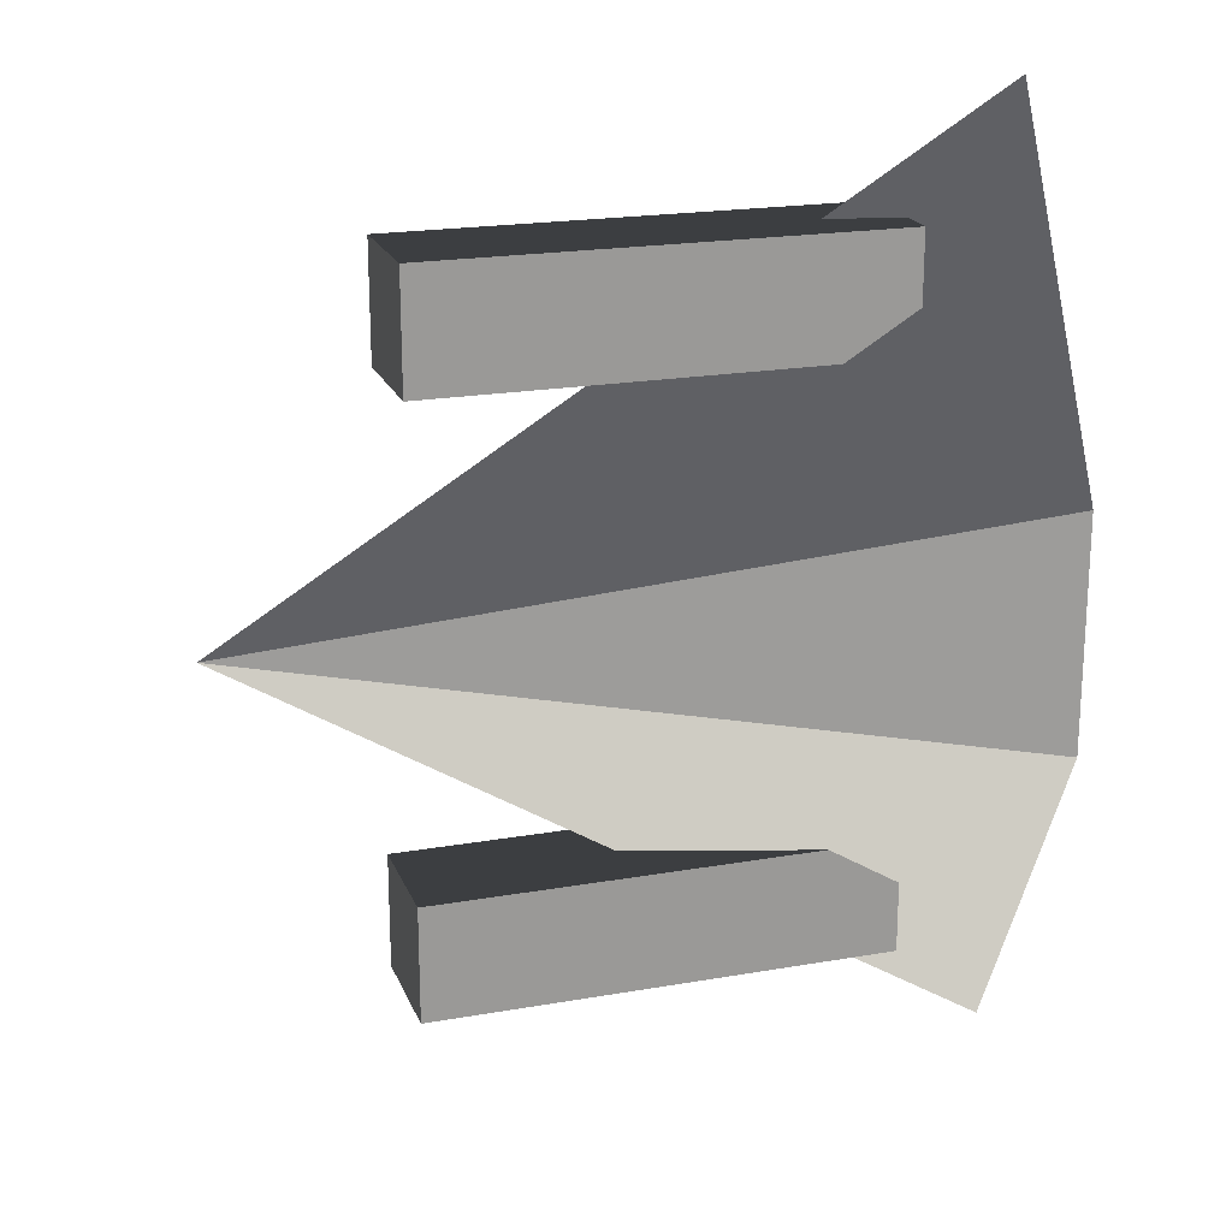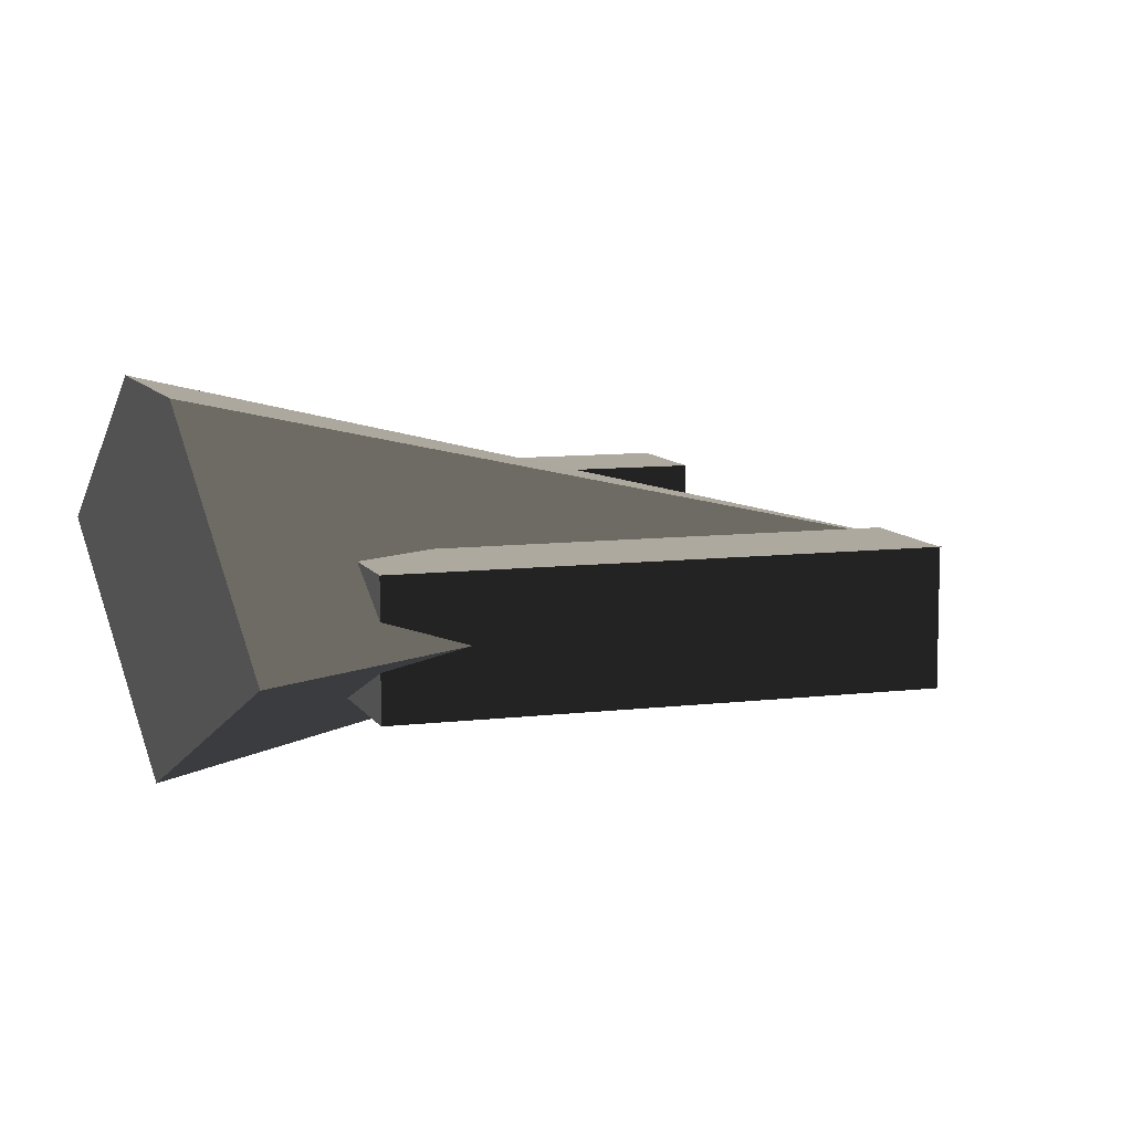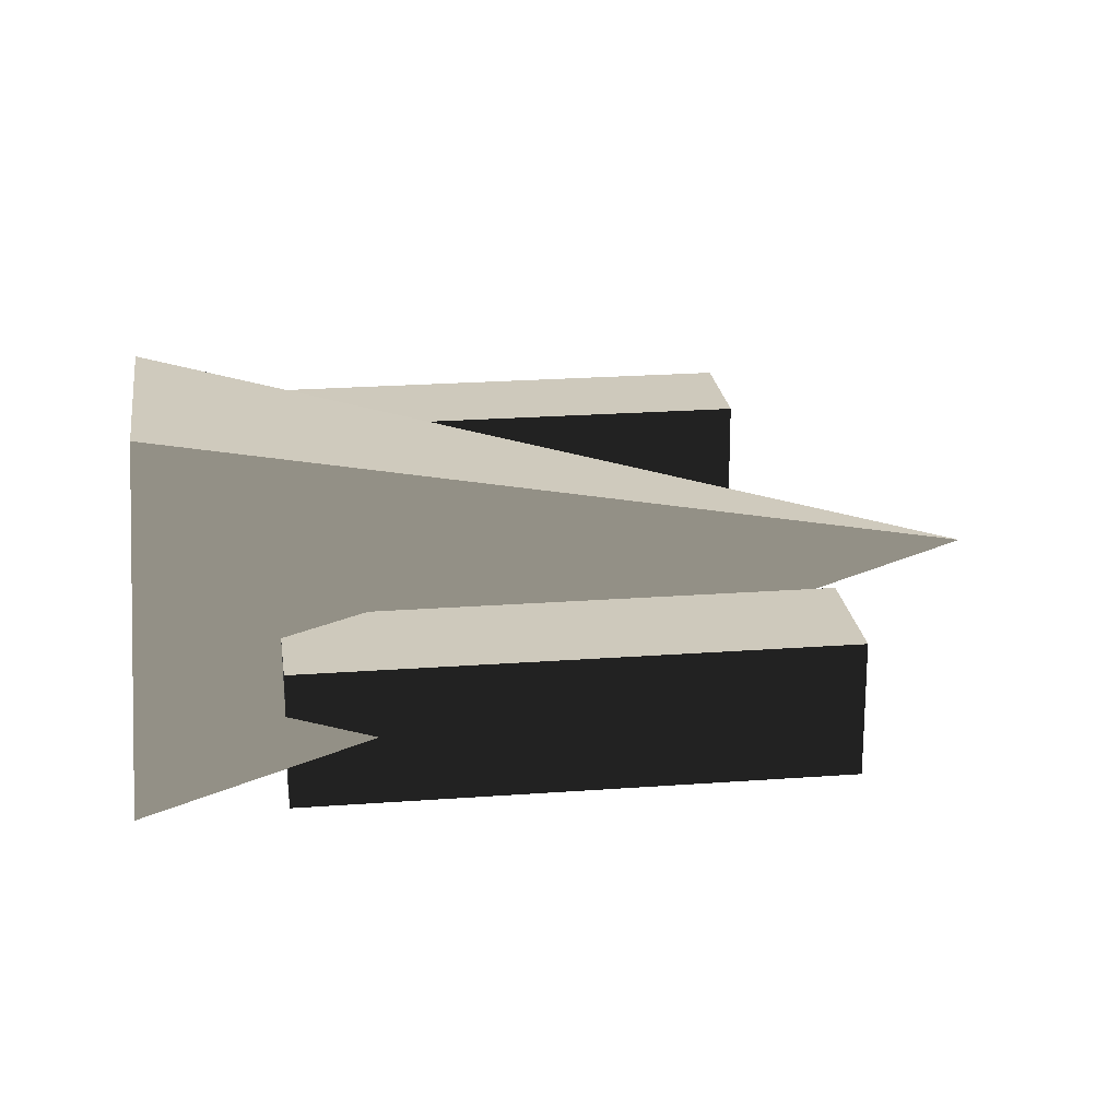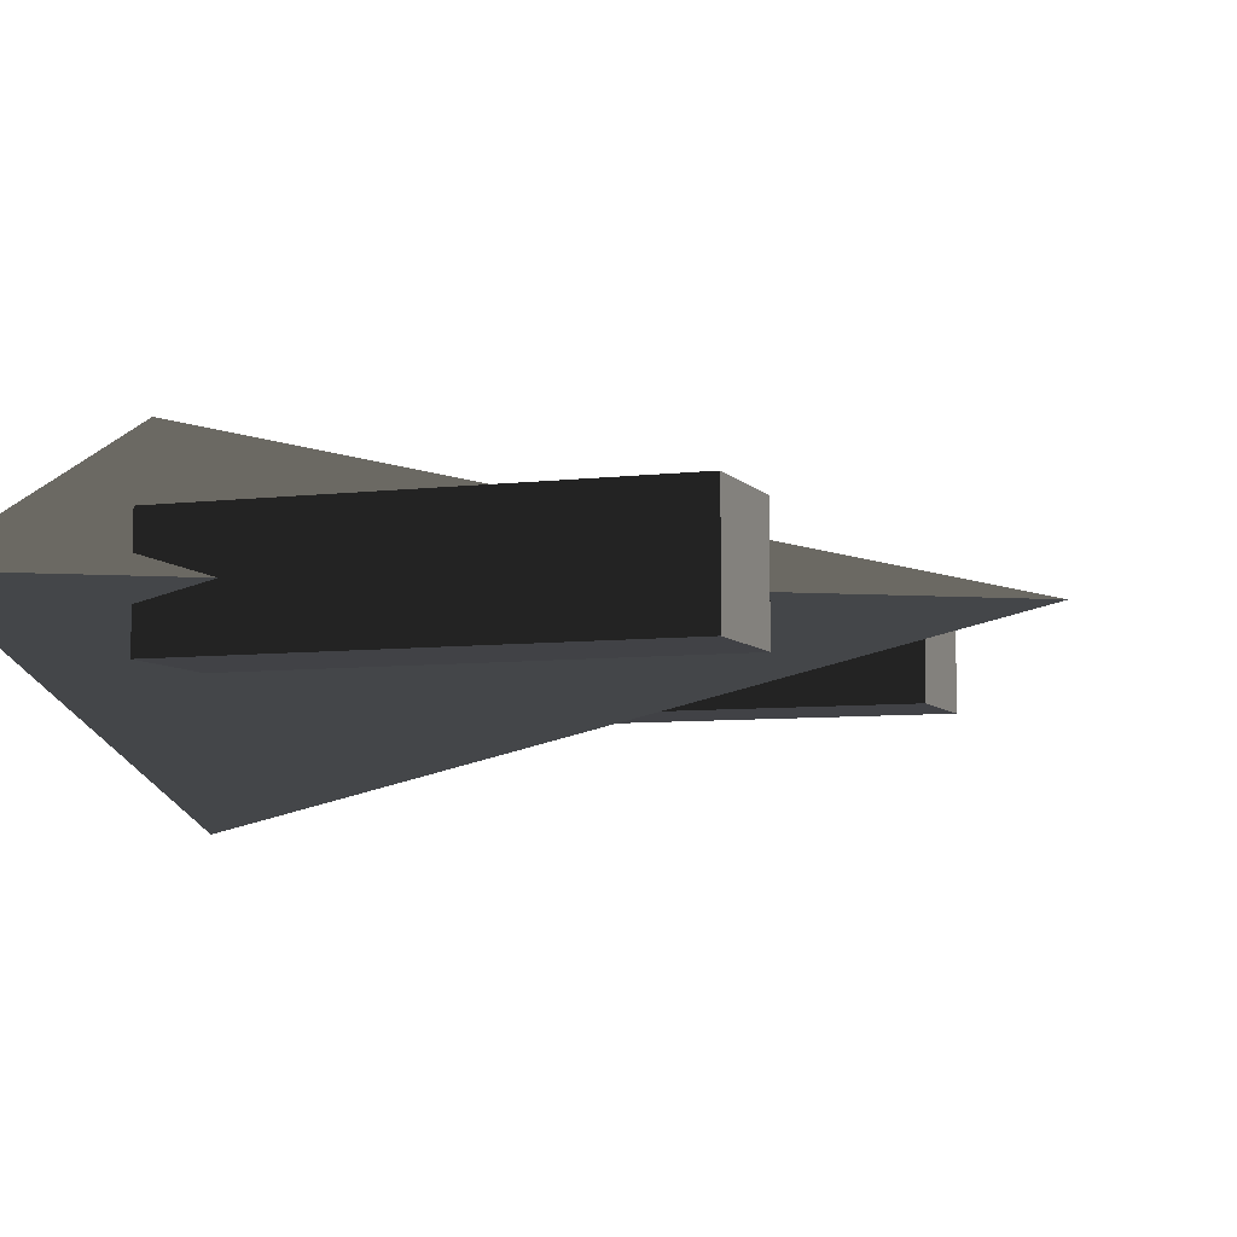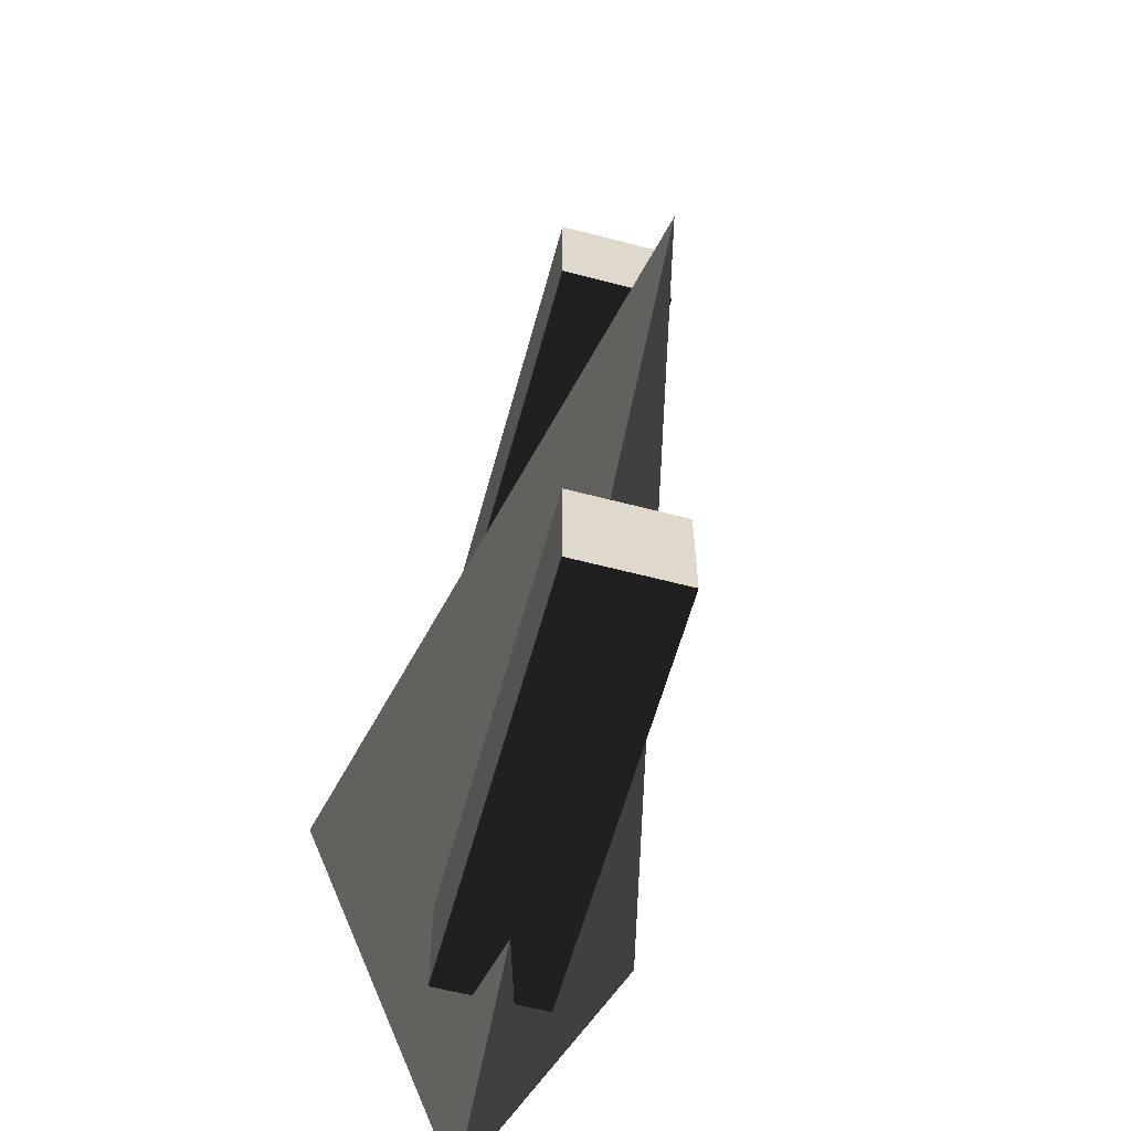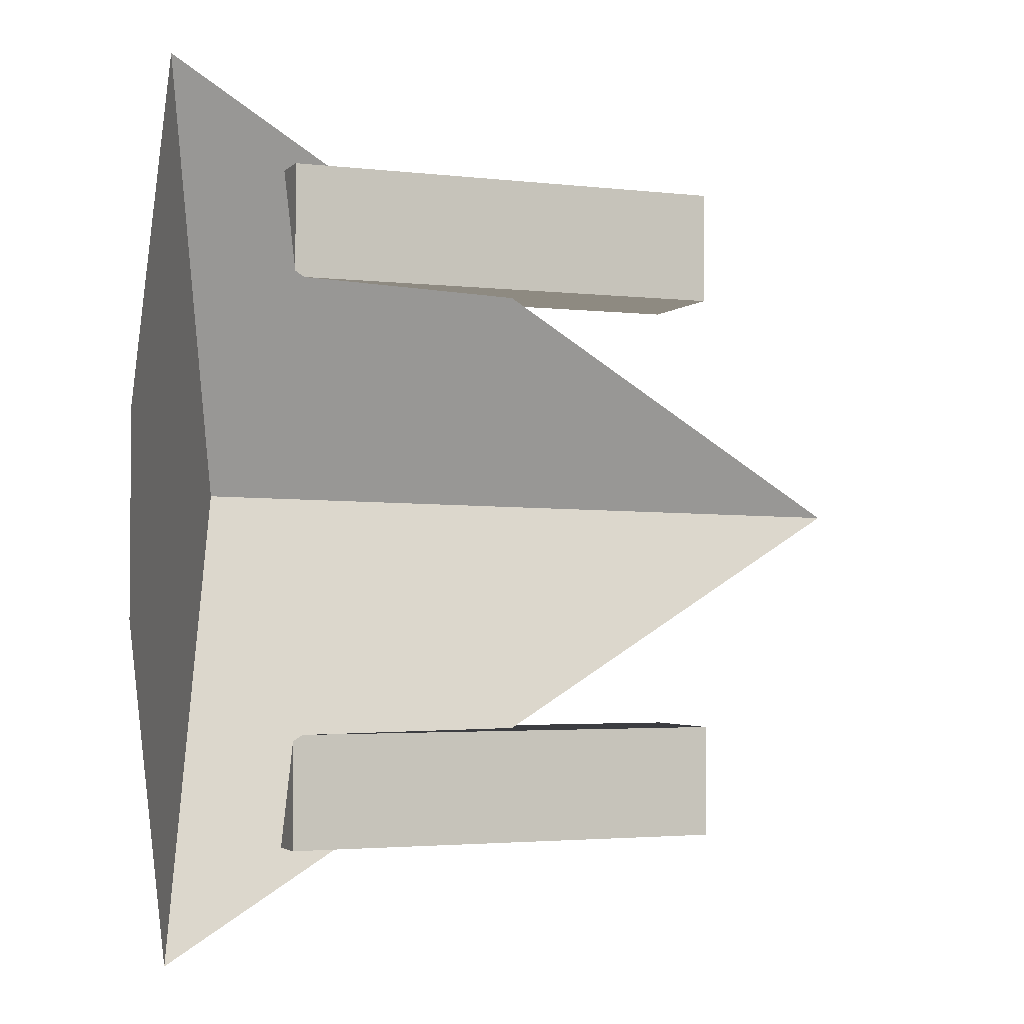
<metadata>
{"format":"obj","ext":"obj","renderer":"f3d","projection":"perspective","resolution":1024,"background":"white","views":[{"elev":20.3,"azim":162.2,"up":"+Z"},{"elev":9.0,"azim":-18.1,"up":"+Y"},{"elev":22.3,"azim":-7.4,"up":"+Y"},{"elev":-6.6,"azim":20.1,"up":"+Y"},{"elev":-59.8,"azim":74.9,"up":"+Z"},{"elev":-2.8,"azim":-22.1,"up":"+Z"}]}
</metadata>
<code>
o navinha
v 1.5 1.75 0
v 1.5 1.75 0
v 1.5 1.75 0
v 1.5 1.75 0
v 1.5 1.75 0
v -1.75 2.5 -0.5005
v -1.75 1.75 -2
v -1.75 1 0
v -1.75 1.75 2
v -1.75 2.5 0.5002
v -1.25 2 1.5
v 0.75 2 1.5
v 0.75 1.5 1.5
v -1.25 1.5 1.5
v -1.25 2 1
v 0.75 2 1
v 0.75 1.5 1
v -1.25 1.5 1
v -1.25 2 -1
v 0.75 2 -1
v 0.75 1.5 -1
v -1.25 1.5 -1
v -1.25 2 -1.5
v 0.75 2 -1.5
v 0.75 1.5 -1.5
v -1.25 1.5 -1.5
f 5 4 3 2 1
f 8 9 10 6 7
f 3 8 7 2
f 4 9 8 3
f 5 10 9 4
f 10 5 1 6
f 2 7 6 1
f 14 13 12 11
f 17 18 15 16
f 11 12 16 15
f 18 14 11 15
f 13 17 16 12
f 18 17 13 14
f 22 21 20 19
f 25 26 23 24
f 19 20 24 23
f 26 22 19 23
f 21 25 24 20
f 26 25 21 22

</code>
